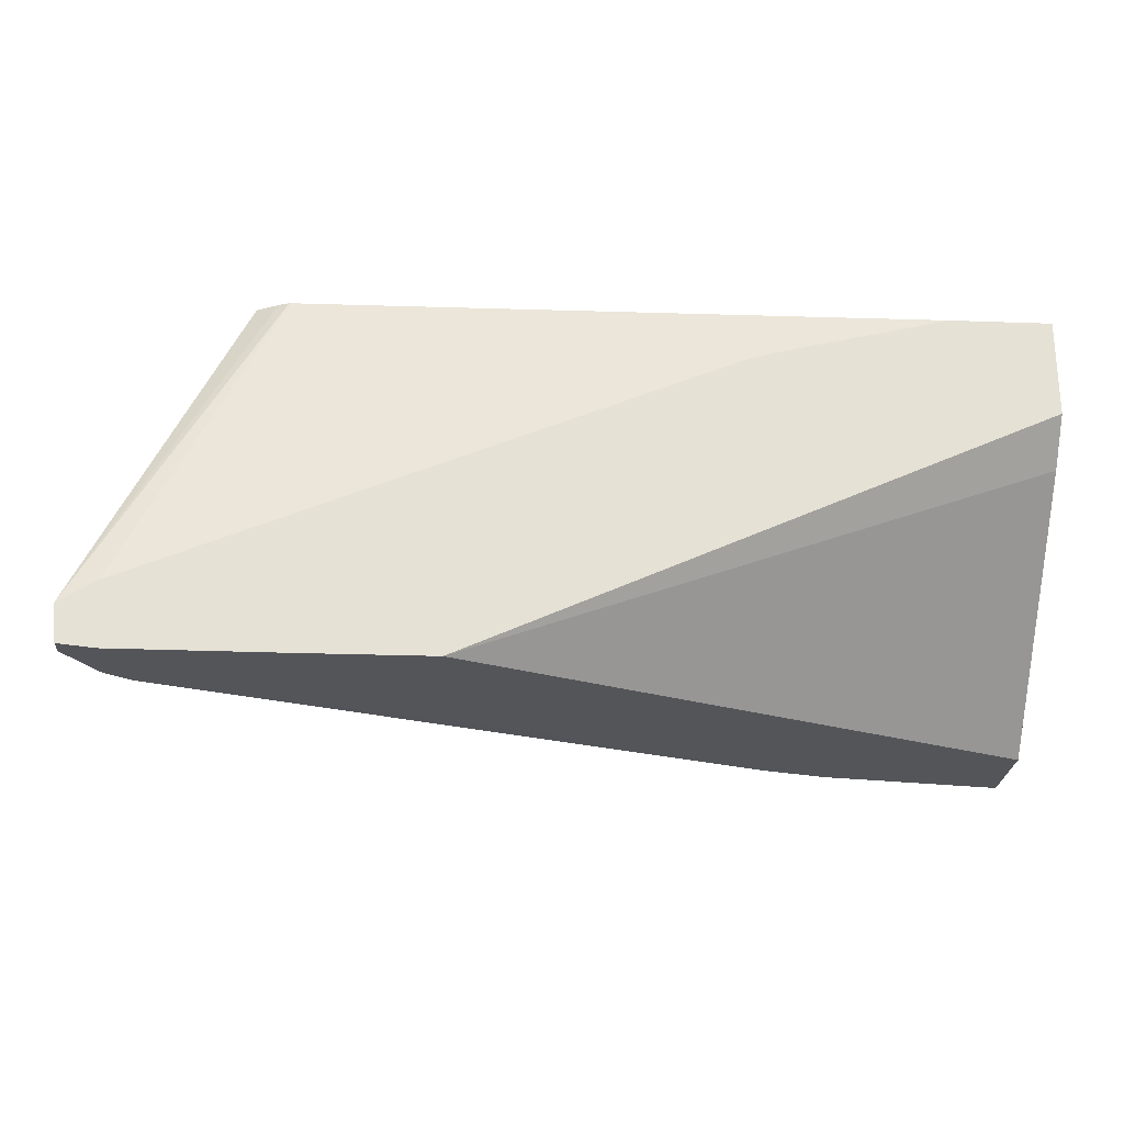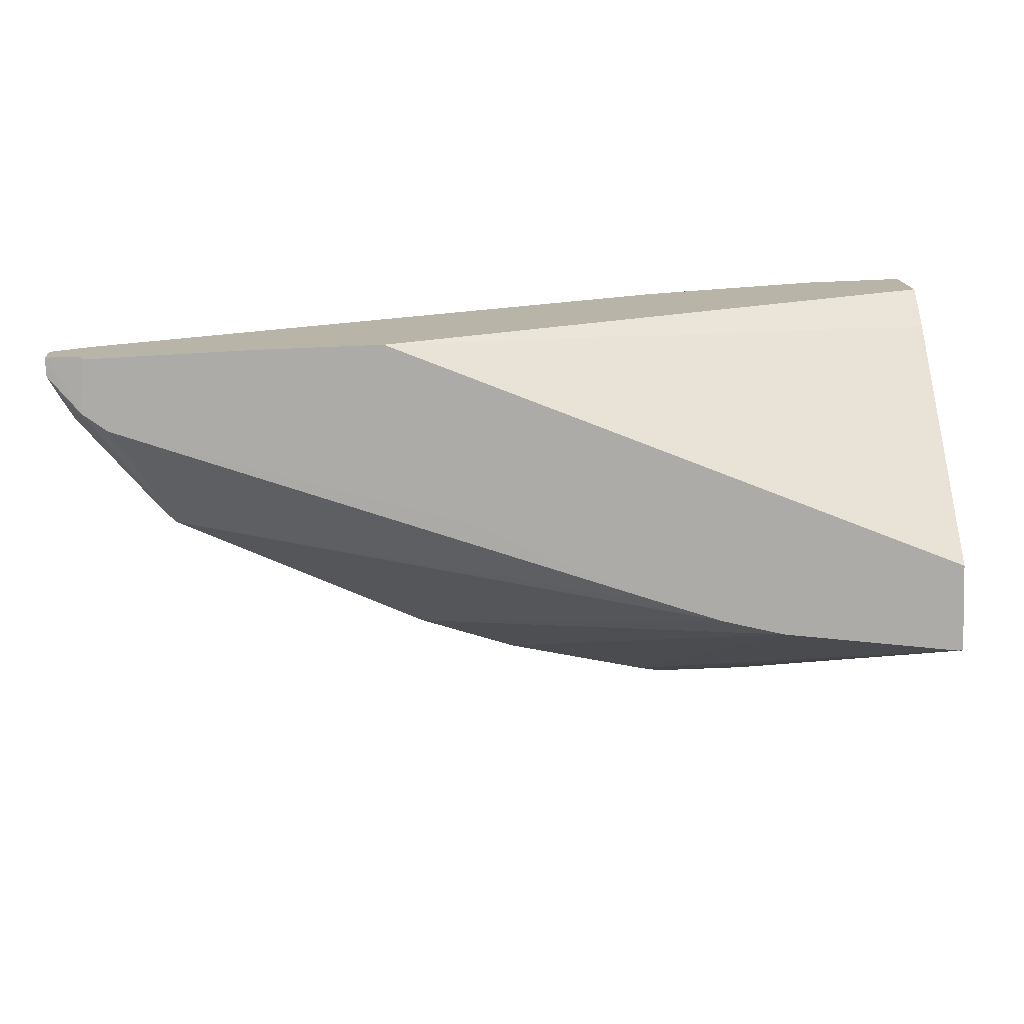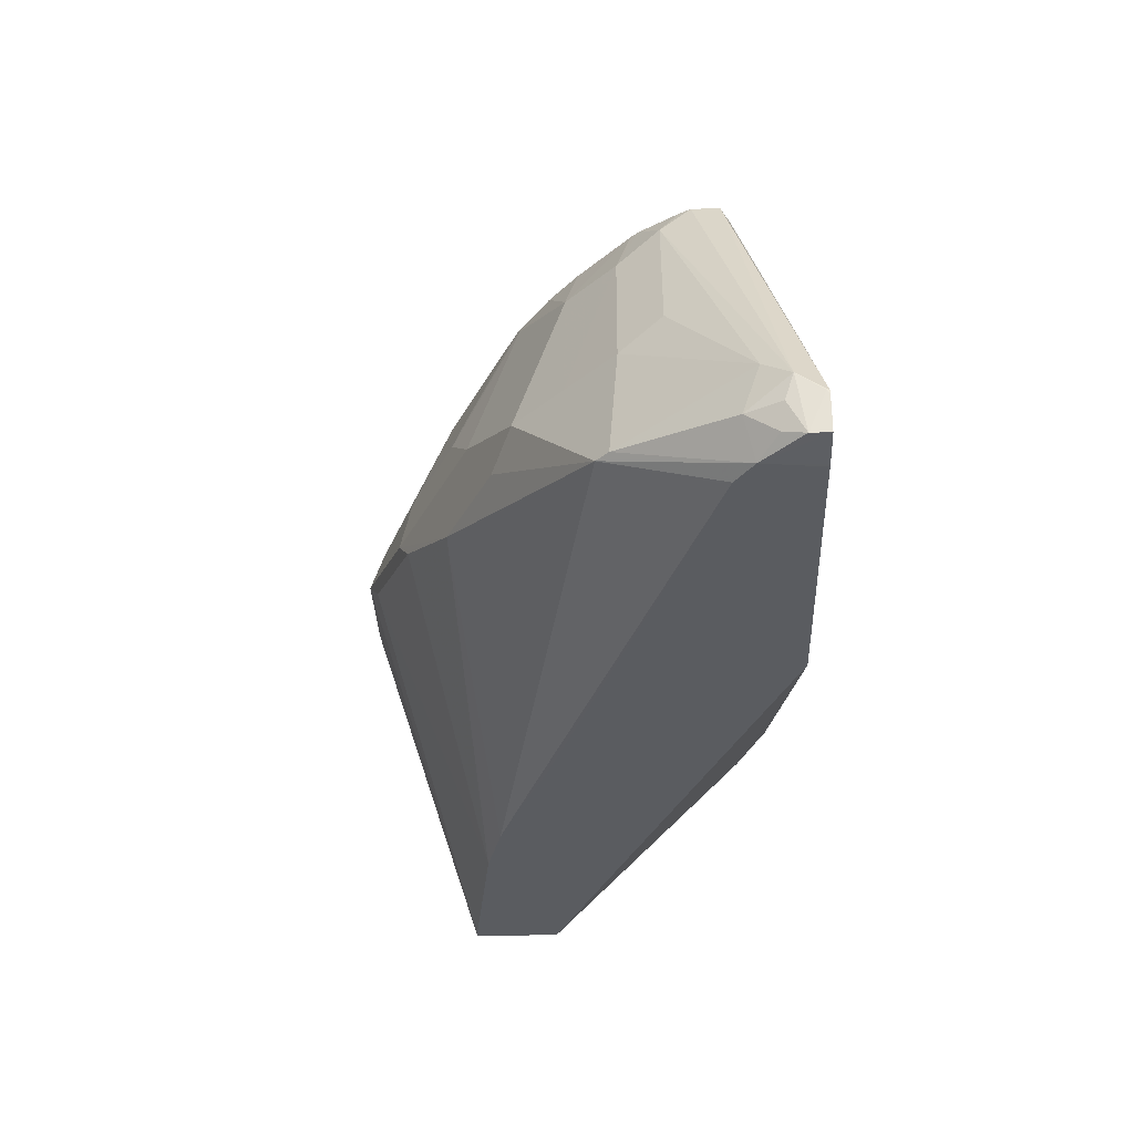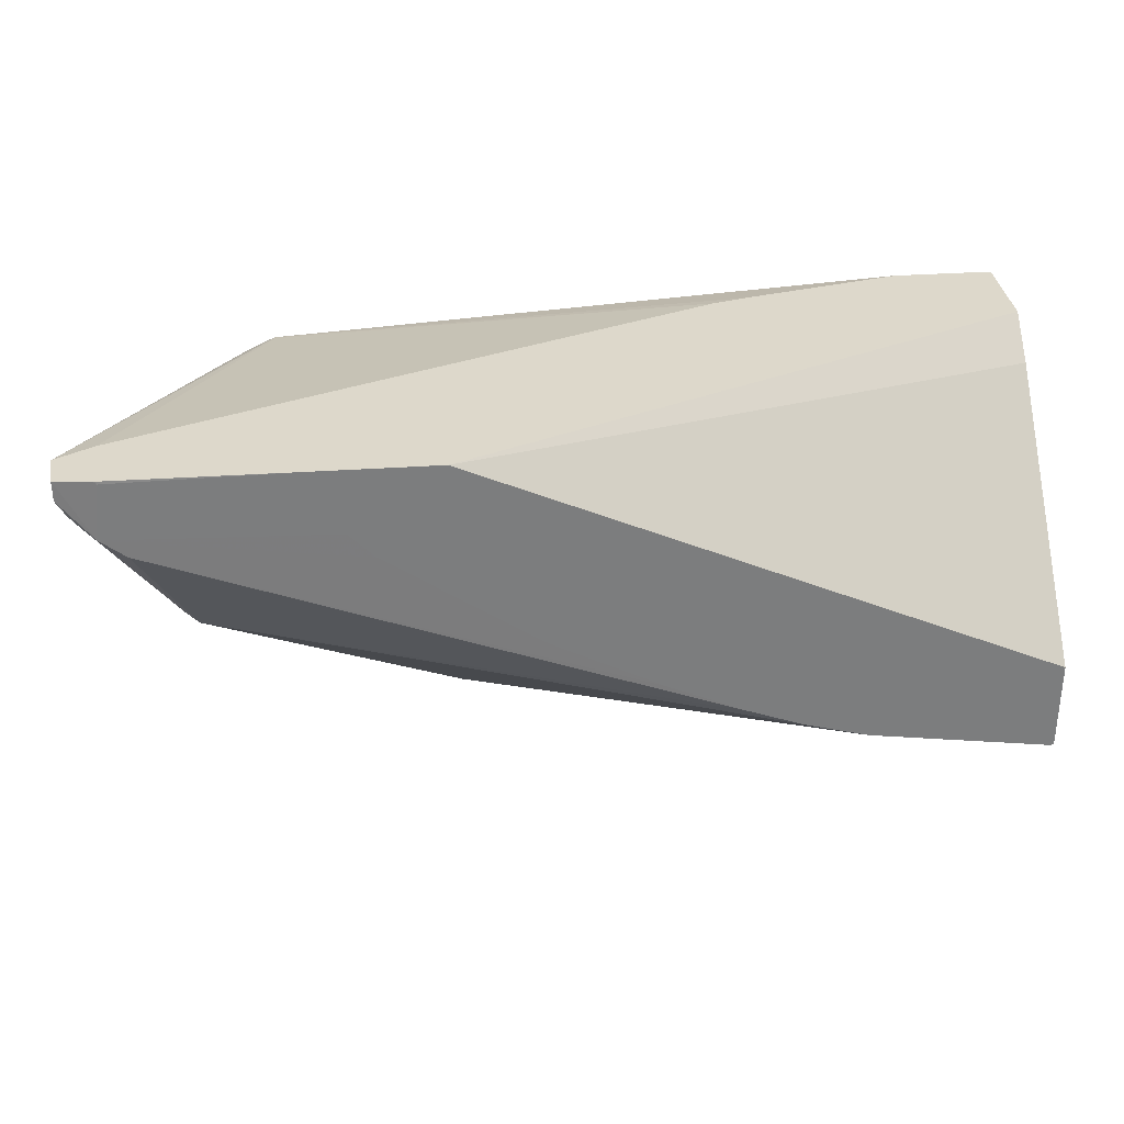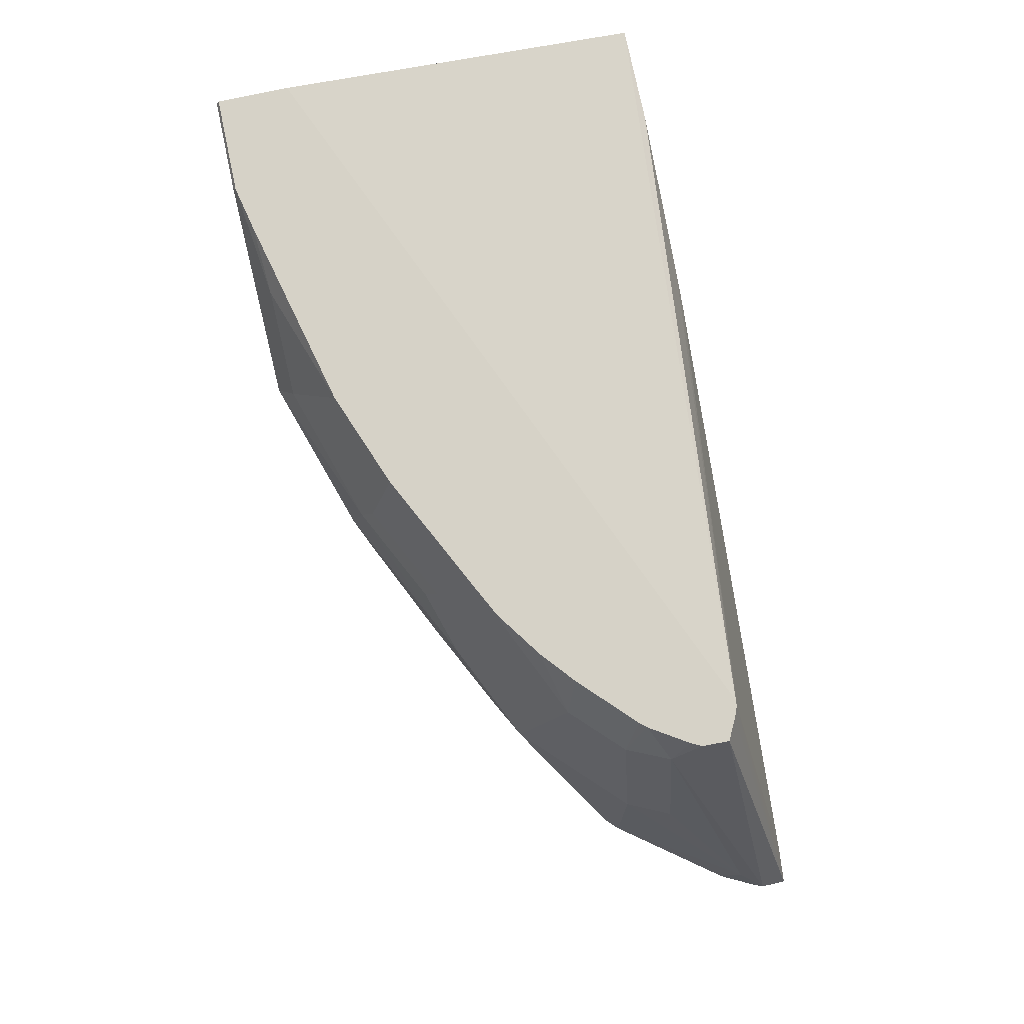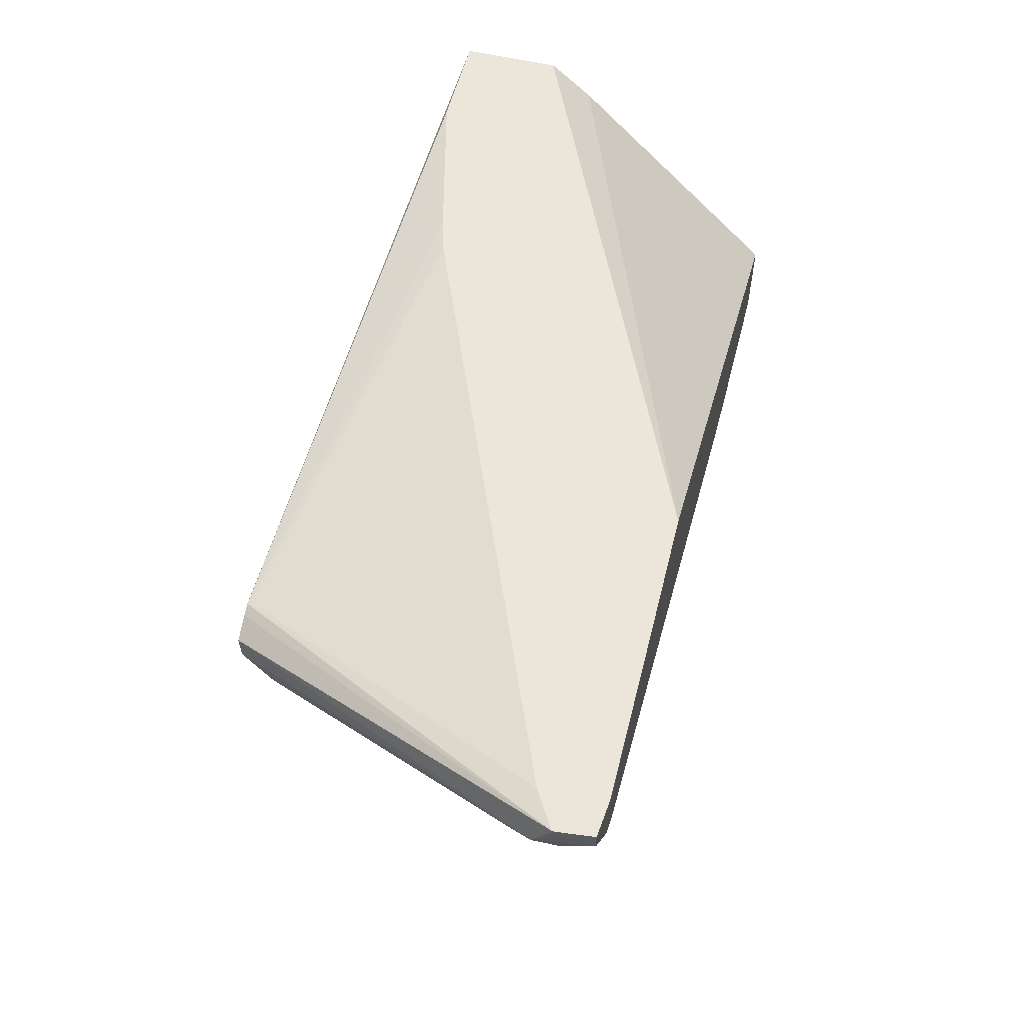
<metadata>
{"format":"obj","ext":"obj","renderer":"f3d","projection":"perspective","resolution":1024,"background":"white","views":[{"elev":-24.1,"azim":-3.4,"up":"+Y"},{"elev":-76.3,"azim":2.3,"up":"+Y"},{"elev":-34.2,"azim":-88.0,"up":"+Y"},{"elev":31.4,"azim":-5.7,"up":"+Z"},{"elev":78.6,"azim":-102.0,"up":"+Y"},{"elev":55.9,"azim":-76.0,"up":"+Z"}]}
</metadata>
<code>
v -0.0186 0.3858 -0.03674
v -0.0186 0.3878 -0.03575
v -0.0186 0.3674 -0.03674
v -0.05513 0.3858 -0.03674
v -0.0186 0.3878 -0.008192
v -0.05614 0.3878 -0.03575
v -0.0186 0.2433 0.002248
v -0.09189 0.349 -0.03674
v -0.09189 0.3674 -0.03674
v -0.0186 0.3771 0.1296
v -0.2917 0.3878 0.1097
v -0.07343 0.3878 -0.03189
v -0.1348 0.3613 -0.03062
v -0.09799 0.3797 -0.03062
v -0.0186 0.2433 0.03608
v -0.02062 0.2433 0.002248
v -0.1286 0.349 -0.03674
v -0.05617 0.3771 0.1296
v -0.0186 0.3404 0.1296
v -0.2939 0.3878 0.1098
v -0.1473 0.3878 -0.01378
v -0.186 0.349 -0.01378
v -0.184 0.3878 0.0005052
v -0.0186 0.3246 0.1163
v -0.2349 0.2433 0.1296
v -0.08741 0.2433 0.01143
v -0.1378 0.3399 -0.03215
v -0.1837 0.3307 -0.01837
v -0.1163 0.3626 0.1296
v -0.2979 0.3878 0.1082
v -0.3627 0.2594 0.1296
v -0.3491 0.2677 0.1296
v -0.2939 0.3858 0.1102
v -0.1297 0.3587 0.1296
v -0.2327 0.3307 0.006124
v -0.2227 0.349 0.004593
v -0.1883 0.3582 -0.009185
v -0.2316 0.3878 0.02433
v -0.283 0.2433 0.1296
v -0.111 0.2433 0.0177
v -0.2296 0.3031 0.004593
v -0.1929 0.3215 -0.01378
v -0.2664 0.3031 0.02296
v -0.2694 0.3123 0.0245
v -0.3062 0.3878 0.1041
v -0.3628 0.2664 0.1194
v -0.3628 0.2595 0.1286
v -0.3627 0.2583 0.1296
v -0.2449 0.3307 0.01225
v -0.225 0.3582 0.009186
v -0.2449 0.3858 0.03062
v -0.2426 0.3878 0.02997
v -0.3472 0.2435 0.1296
v -0.3467 0.2434 0.1286
v -0.3491 0.2434 0.1079
v -0.2825 0.2433 0.1286
v -0.132 0.2433 0.02521
v -0.3215 0.2664 0.05969
v -0.2817 0.3123 0.03062
v -0.3059 0.3878 0.09383
v -0.3559 0.2756 0.1102
v -0.3552 0.2572 0.1041
v -0.3613 0.2572 0.1163
v -0.3613 0.245 0.1225
v -0.3077 0.3766 0.08266
v -0.3613 0.245 0.1296
v -0.2817 0.3674 0.04897
v -0.26 0.3878 0.04233
v -0.348 0.2436 0.1296
v -0.3399 0.2434 0.101
v -0.2594 0.2433 0.09632
v -0.2688 0.2433 0.1057
v -0.28 0.2433 0.1236
v -0.3582 0.248 0.1148
v -0.3261 0.2664 0.06428
v -0.1614 0.2433 0.03787
v -0.3184 0.3123 0.06735
v -0.3001 0.3123 0.04897
v -0.3049 0.3878 0.09184
v -0.3261 0.3215 0.08266
v -0.3039 0.3878 0.08985
v -0.2949 0.3878 0.07546
v -0.3001 0.3674 0.06735
v -0.2726 0.3878 0.05313
v -0.2926 0.3878 0.07282
v -0.1982 0.2433 0.05622
v -0.2043 0.2433 0.05958
f 43 58 59
f 41 58 43
f 39 55 56
f 40 57 58
f 43 59 44
f 39 54 55
f 40 58 41
f 45 60 46
f 47 64 66
f 46 62 63
f 46 63 64
f 46 64 47
f 46 60 65
f 46 65 61
f 49 59 67
f 47 66 48
f 39 53 54
f 46 61 62
f 38 50 52
f 26 40 41
f 36 51 50
f 49 67 51
f 22 37 23
f 23 37 38
f 26 41 42
f 26 42 27
f 27 42 28
f 28 42 41
f 28 41 43
f 37 50 38
f 28 43 44
f 30 45 31
f 31 46 47
f 31 47 48
f 31 45 46
f 32 34 33
f 35 44 59
f 35 59 49
f 36 49 51
f 28 44 35
f 50 51 52
f 70 86 87
f 51 68 52
f 61 77 75
f 61 75 62
f 61 65 80
f 62 74 63
f 63 74 64
f 65 79 81
f 65 81 82
f 65 82 83
f 61 80 77
f 65 83 77
f 67 84 68
f 67 78 83
f 67 83 85
f 67 85 84
f 70 87 71
f 70 76 86
f 77 83 78
f 22 50 37
f 65 77 80
f 51 67 68
f 60 79 65
f 59 78 67
f 53 69 54
f 54 69 55
f 55 70 71
f 55 71 72
f 55 72 73
f 55 73 56
f 55 69 66
f 55 66 64
f 82 85 83
f 55 64 74
f 55 62 75
f 55 75 58
f 55 58 70
f 57 76 70
f 57 70 58
f 58 75 77
f 58 77 78
f 58 78 59
f 55 74 62
f 22 36 50
f 2 84 85
f 22 35 49
f 2 82 81
f 2 81 79
f 2 79 60
f 2 60 45
f 2 30 20
f 2 20 11
f 2 11 5
f 3 7 8
f 4 9 6
f 5 11 10
f 6 9 13
f 6 13 14
f 6 14 12
f 7 15 25
f 7 25 39
f 7 39 56
f 7 56 73
f 2 85 82
f 2 68 84
f 2 52 68
f 2 38 52
f 22 49 36
f 1 2 5
f 1 5 10
f 1 10 19
f 1 19 24
f 1 24 15
f 1 15 7
f 1 7 3
f 7 73 72
f 1 3 8
f 1 17 9
f 1 9 4
f 1 4 6
f 1 6 2
f 2 6 12
f 2 12 21
f 2 21 23
f 2 23 38
f 1 8 17
f 7 72 71
f 2 45 30
f 7 87 86
f 12 14 21
f 13 21 14
f 13 17 22
f 13 22 23
f 13 23 21
f 15 24 25
f 16 26 27
f 16 27 17
f 10 20 18
f 17 27 28
f 18 20 29
f 19 25 24
f 20 30 31
f 7 71 87
f 20 32 33
f 20 33 34
f 20 34 29
f 22 28 35
f 17 28 22
f 10 11 20
f 20 31 32
f 10 39 25
f 7 86 76
f 10 25 19
f 7 76 57
f 7 40 26
f 7 26 16
f 7 16 17
f 7 17 8
f 9 17 13
f 10 18 29
f 7 57 40
f 10 34 32
f 10 32 31
f 10 31 48
f 10 48 66
f 10 66 69
f 10 53 39
f 10 29 34
f 10 69 53

</code>
